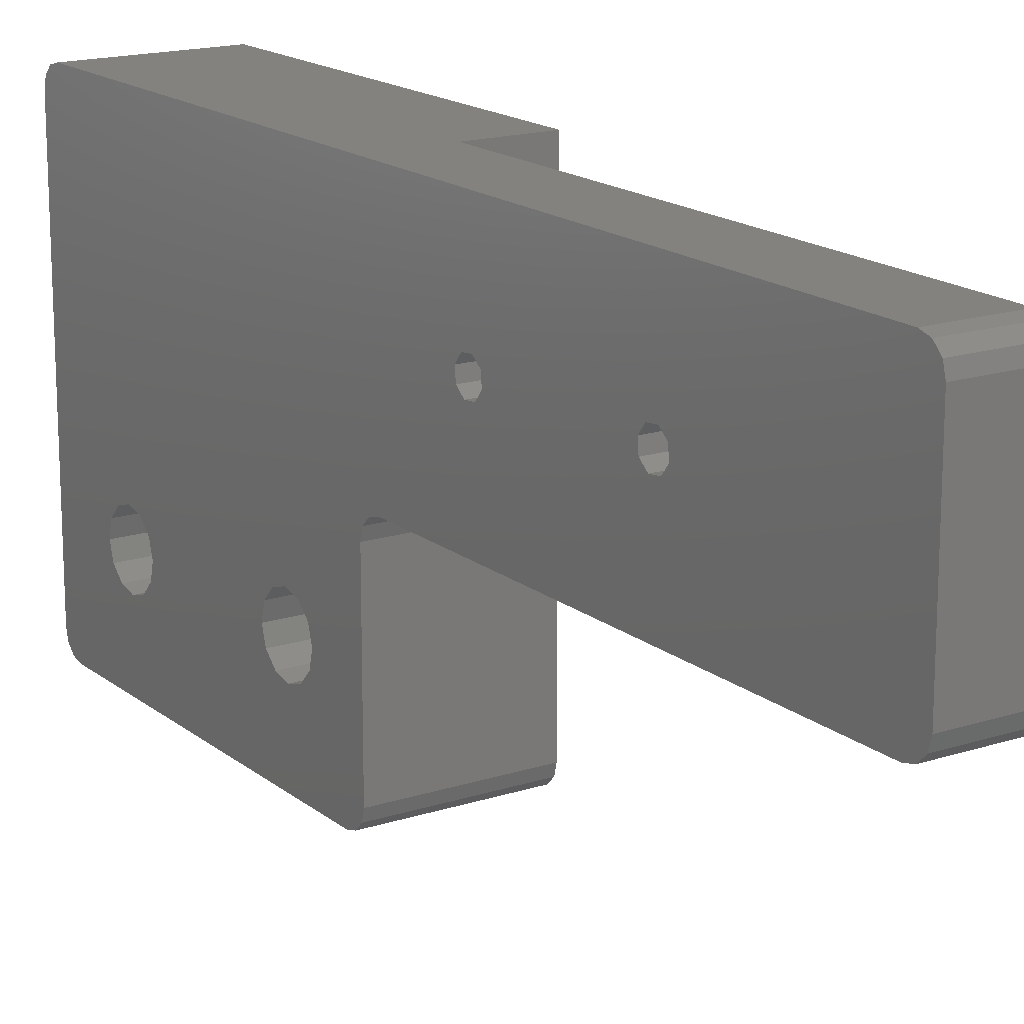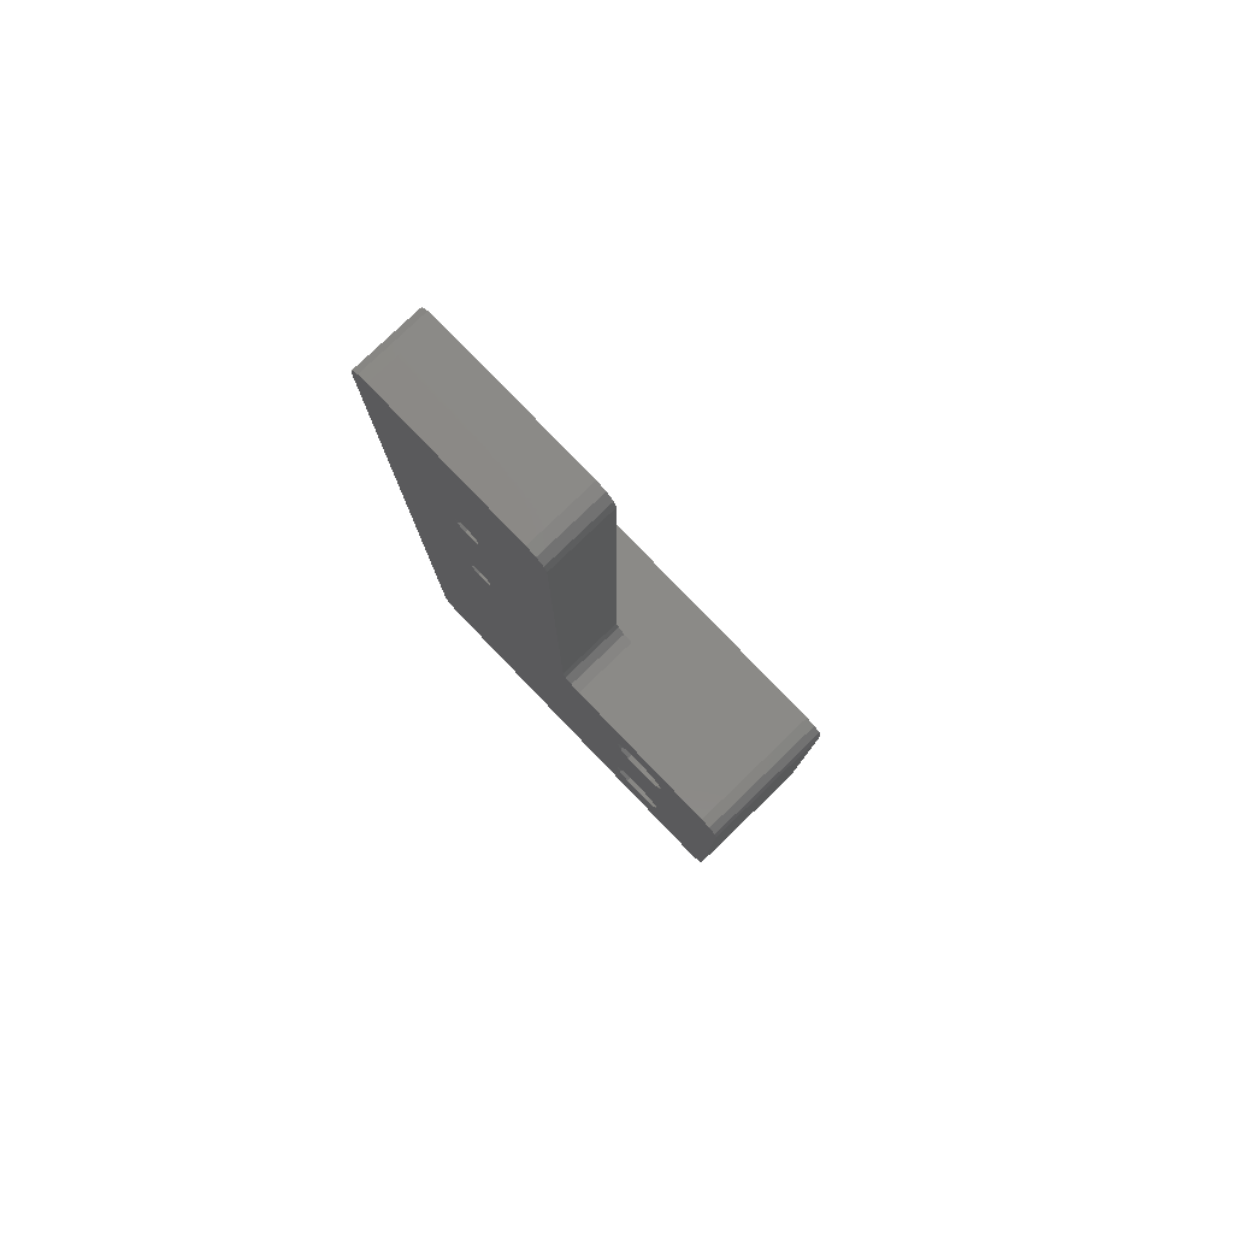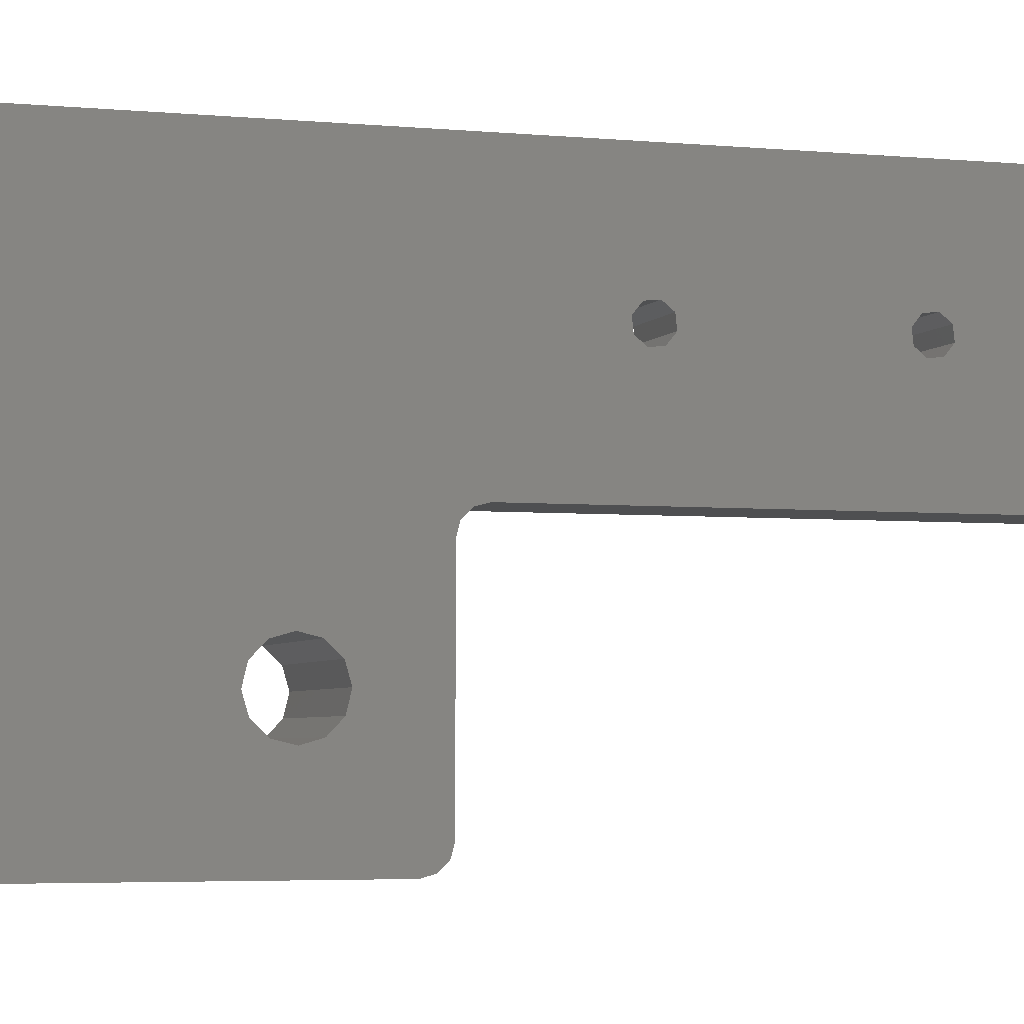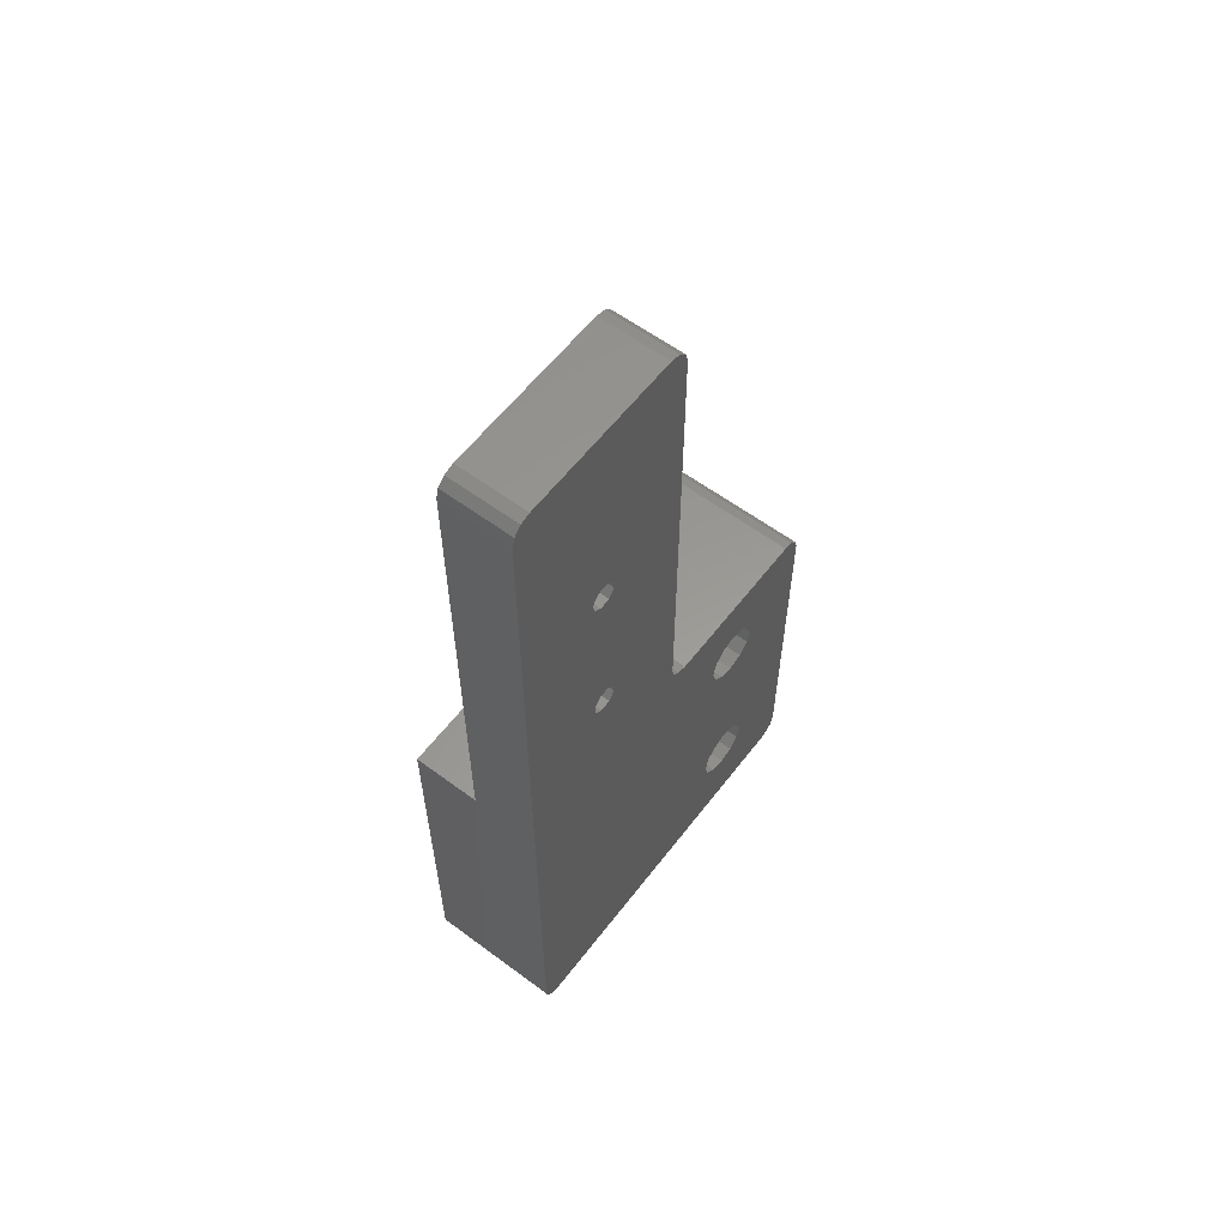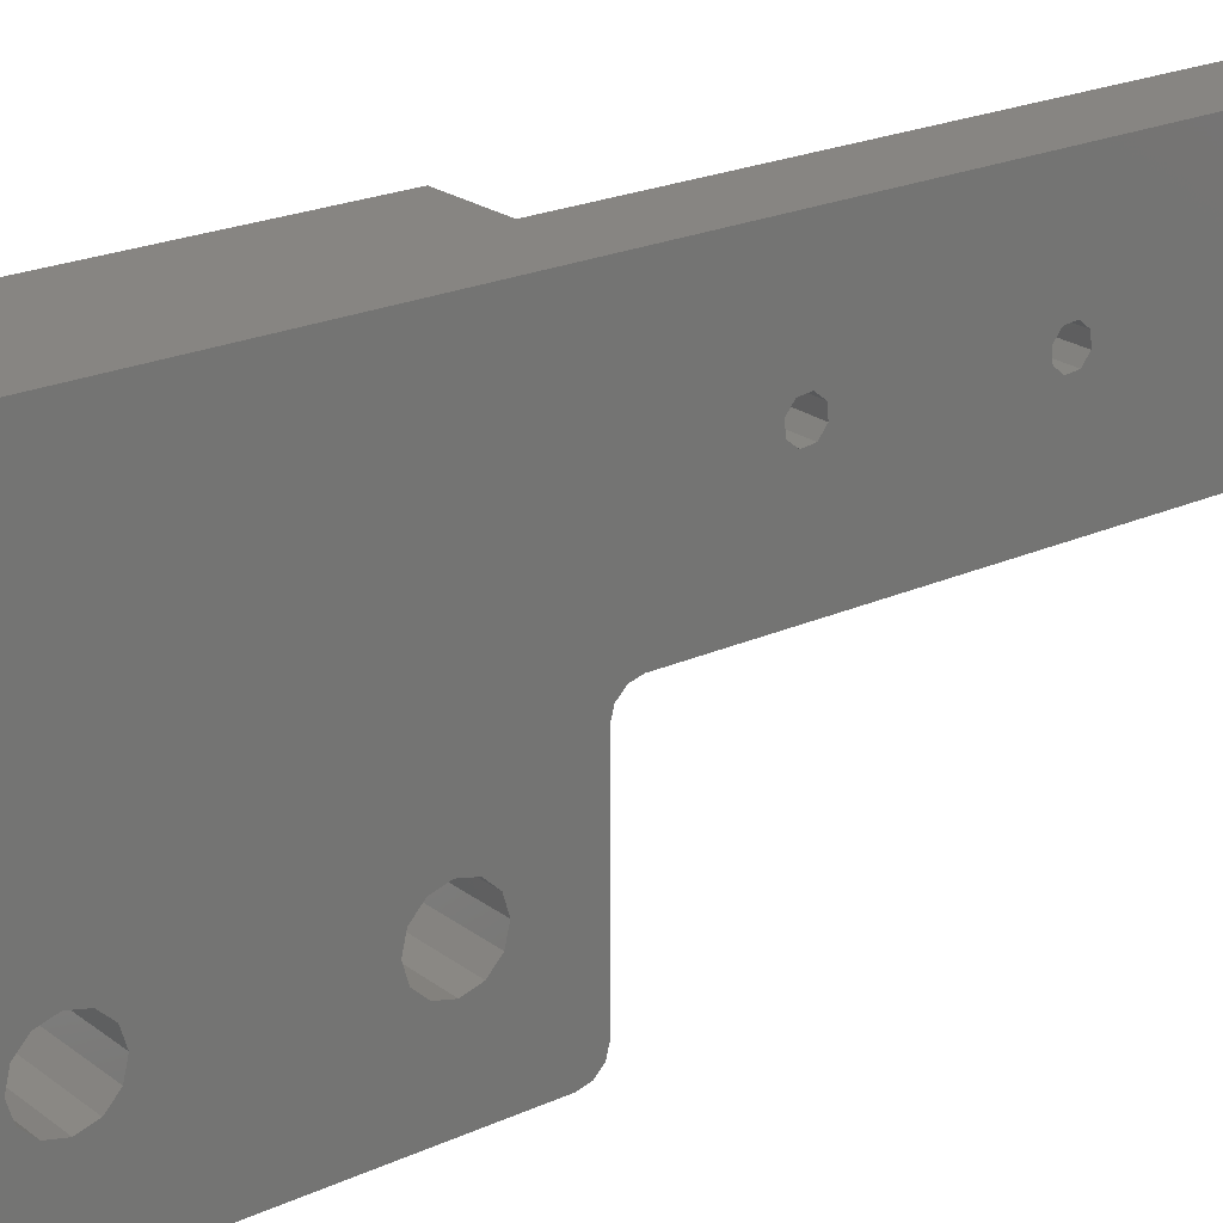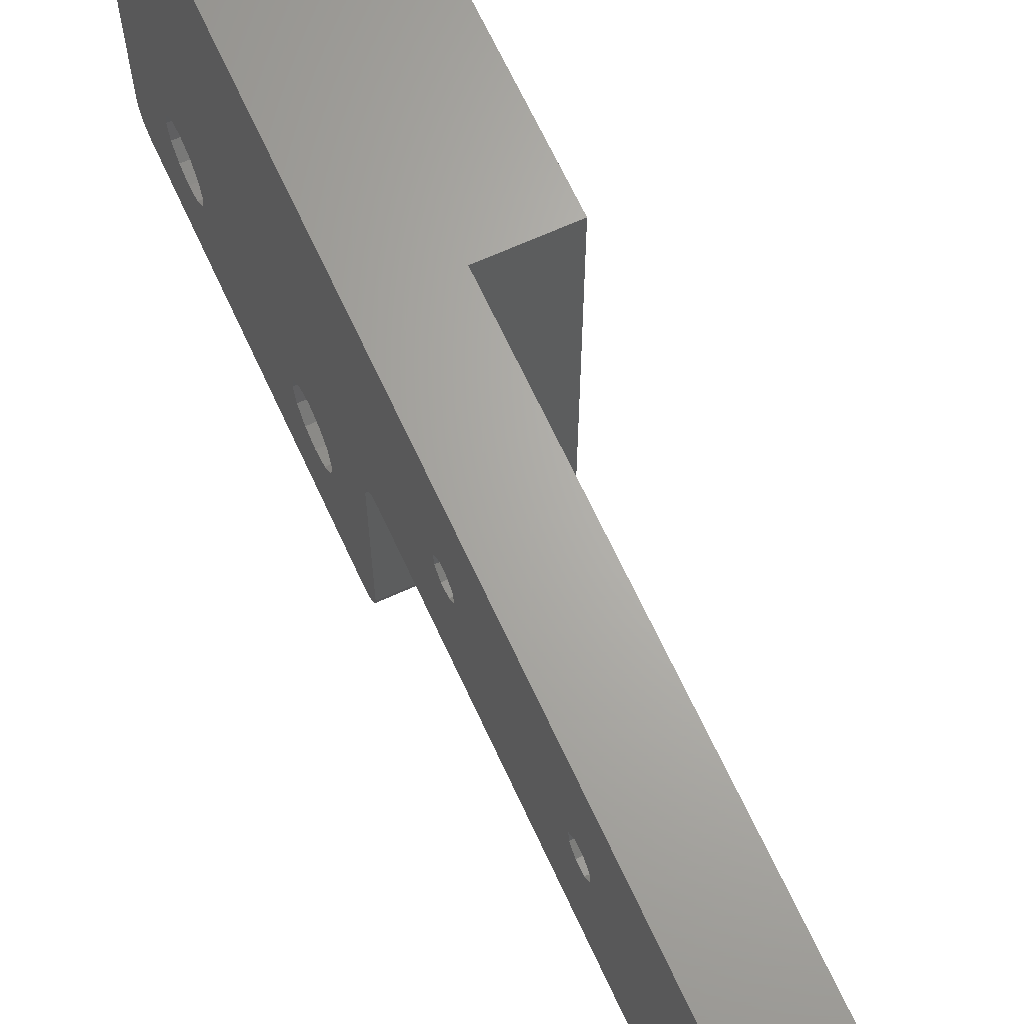
<metadata>
{"format":"stl","ext":"stl","renderer":"f3d","projection":"perspective","resolution":1024,"background":"white","views":[{"elev":16.8,"azim":146.8,"up":"+Z"},{"elev":79.6,"azim":136.1,"up":"+Y"},{"elev":-4.1,"azim":71.9,"up":"+Z"},{"elev":59.2,"azim":37.3,"up":"+Y"},{"elev":22.3,"azim":51.8,"up":"+Z"},{"elev":66.1,"azim":155.4,"up":"+Z"}]}
</metadata>
<code>
# stl→obj: 131 verts, 274 faces
v 0 76.81 45.99
v 0 75.58 46.98
v 0 98.02 45.58
v 0 61 30
v 0 58 60
v 0 73.02 45.58
v 0 73.19 44.01
v 0 74.42 43.02
v 0 75.99 43.19
v 0 98.19 44.01
v 0 99.42 43.02
v 0 101 43.19
v 0 129 30
v 0 102 44.42
v 0 131.6 31.5
v 0 130.5 30.4
v 0 129 60
v 0 130.5 59.6
v 0 131.6 58.5
v 0 132 57
v 0 101.8 45.99
v 0 100.6 46.98
v 0 99.01 46.81
v 0 74.01 46.81
v 0 59.5 29.6
v 0 58.4 28.5
v 0 58 27
v 0 132 33
v 0 76.98 44.42
v 10 58 27
v 10 48.84 17.34
v 10 58 3
v 10 47.16 18.95
v 10 0 57
v 10 1.5 59.6
v 10 0.4019 58.5
v 10 76.81 45.99
v 10 76.98 44.42
v 10 98.19 44.01
v 10 98.02 45.58
v 10 99.01 46.81
v 10 75.58 46.98
v 10 0 3
v 10 0.4019 1.5
v 10 1.5 0.4019
v 10 3 0
v 10 15.11 10.5
v 10 12.84 11.05
v 10 11.16 12.66
v 10 10.5 14.89
v 10 11.05 17.16
v 10 3 60
v 10 14.89 19.5
v 10 17.16 18.95
v 10 42.66 18.84
v 10 44.89 19.5
v 10 58.4 28.5
v 10 59.5 29.6
v 10 73.02 45.58
v 10 74.01 46.81
v 10 100.6 46.98
v 10 129 60
v 10 55 0
v 10 45.11 10.5
v 10 42.84 11.05
v 10 56.5 0.4019
v 10 57.6 1.5
v 10 101 43.19
v 10 99.42 43.02
v 10 61 30
v 10 129 30
v 10 130.5 30.4
v 10 131.6 31.5
v 10 132 33
v 10 12.66 18.84
v 10 49.5 15.11
v 10 48.95 12.84
v 10 47.34 11.16
v 10 132 57
v 10 101.8 45.99
v 10 102 44.42
v 10 131.6 58.5
v 10 130.5 59.6
v 10 75.99 43.19
v 10 74.42 43.02
v 10 73.19 44.01
v 10 41.05 17.16
v 10 18.84 17.34
v 10 40.5 14.89
v 10 19.5 15.11
v 10 41.16 12.66
v 10 18.95 12.84
v 10 17.34 11.16
v -10 58 60
v -10 58 33
v -10 58 3
v -10 48.84 17.34
v -10 47.16 18.95
v -10 0.4019 58.5
v -10 1.5 59.6
v -10 0 57
v -10 0 3
v -10 11.05 17.16
v -10 10.5 14.89
v -10 11.16 12.66
v -10 12.84 11.05
v -10 15.11 10.5
v -10 3 0
v -10 1.5 0.4019
v -10 0.4019 1.5
v -10 3 60
v -10 44.89 19.5
v -10 42.66 18.84
v -10 17.16 18.95
v -10 14.89 19.5
v -10 42.84 11.05
v -10 45.11 10.5
v -10 55 0
v -10 57.6 1.5
v -10 56.5 0.4019
v -10 12.66 18.84
v -10 47.34 11.16
v -10 48.95 12.84
v -10 49.5 15.11
v -10 17.34 11.16
v -10 18.95 12.84
v -10 41.16 12.66
v -10 19.5 15.11
v -10 40.5 14.89
v -10 18.84 17.34
v -10 41.05 17.16
f 1 2 3
f 4 5 6
f 4 6 7
f 4 7 8
f 4 8 9
f 4 9 10
f 4 10 11
f 4 11 12
f 13 4 12
f 13 12 14
f 13 14 15
f 13 15 16
f 17 18 19
f 17 19 20
f 17 20 21
f 17 21 22
f 17 22 5
f 5 22 23
f 5 23 3
f 5 3 2
f 5 2 24
f 5 24 6
f 5 4 25
f 5 25 26
f 5 26 27
f 28 15 20
f 20 15 14
f 20 14 21
f 10 9 3
f 3 9 29
f 3 29 1
f 30 31 32
f 30 33 31
f 34 35 36
f 37 38 39
f 37 39 40
f 37 40 41
f 37 41 42
f 43 44 45
f 43 45 46
f 43 46 47
f 43 47 48
f 43 48 49
f 43 49 50
f 43 50 51
f 52 35 34
f 52 34 53
f 52 53 54
f 52 54 55
f 52 55 56
f 52 56 33
f 52 33 30
f 52 30 57
f 52 57 58
f 52 58 59
f 52 59 60
f 52 60 42
f 52 42 41
f 52 41 61
f 52 61 62
f 46 63 64
f 46 64 65
f 46 65 47
f 64 63 66
f 64 66 67
f 64 67 32
f 68 69 70
f 68 70 71
f 68 71 72
f 68 72 73
f 68 73 74
f 34 43 51
f 34 51 75
f 34 75 53
f 32 31 76
f 32 76 77
f 32 77 78
f 32 78 64
f 74 79 61
f 74 61 80
f 74 80 81
f 74 81 68
f 61 79 82
f 61 82 83
f 61 83 62
f 39 38 69
f 69 38 84
f 69 84 70
f 70 84 85
f 70 85 58
f 58 85 86
f 58 86 59
f 55 54 87
f 87 54 88
f 87 88 89
f 89 88 90
f 89 90 91
f 91 90 92
f 91 92 65
f 65 92 93
f 65 93 47
f 23 40 3
f 3 40 39
f 3 39 10
f 40 23 41
f 41 23 22
f 41 22 61
f 61 22 21
f 61 21 80
f 12 81 14
f 14 81 80
f 14 80 21
f 81 12 68
f 68 12 11
f 68 11 69
f 69 11 10
f 69 10 39
f 24 59 6
f 6 59 86
f 6 86 7
f 59 24 60
f 60 24 2
f 60 2 42
f 42 2 1
f 42 1 37
f 9 38 29
f 29 38 37
f 29 37 1
f 38 9 84
f 84 9 8
f 84 8 85
f 85 8 7
f 85 7 86
f 94 5 95
f 95 5 27
f 95 27 96
f 30 32 27
f 27 32 96
f 97 98 95
f 99 100 101
f 102 103 104
f 102 104 105
f 102 105 106
f 102 106 107
f 102 107 108
f 102 108 109
f 102 109 110
f 111 94 95
f 111 95 98
f 111 98 112
f 111 112 113
f 111 113 114
f 111 114 115
f 111 115 101
f 111 101 100
f 108 107 116
f 108 116 117
f 108 117 118
f 117 96 119
f 117 119 120
f 117 120 118
f 101 115 121
f 101 121 103
f 101 103 102
f 96 117 122
f 96 122 123
f 96 123 124
f 96 124 97
f 96 97 95
f 107 125 116
f 116 125 126
f 116 126 127
f 127 126 128
f 127 128 129
f 129 128 130
f 129 130 131
f 131 130 114
f 131 114 113
f 46 108 63
f 63 108 118
f 96 32 119
f 119 32 67
f 119 67 120
f 120 67 66
f 120 66 118
f 118 66 63
f 70 4 71
f 71 4 13
f 26 30 27
f 30 26 57
f 57 26 25
f 57 25 58
f 58 25 4
f 58 4 70
f 74 28 79
f 79 28 20
f 28 74 15
f 15 74 73
f 15 73 16
f 16 73 72
f 16 72 13
f 13 72 71
f 62 17 52
f 52 17 5
f 52 5 111
f 111 5 94
f 17 62 18
f 18 62 83
f 18 83 19
f 19 83 82
f 19 82 20
f 20 82 79
f 101 34 99
f 99 34 36
f 99 36 100
f 100 36 35
f 100 35 111
f 111 35 52
f 34 101 43
f 43 101 102
f 65 127 91
f 91 127 129
f 91 129 89
f 89 129 131
f 89 131 87
f 127 65 116
f 116 65 64
f 116 64 117
f 117 64 78
f 117 78 122
f 122 78 77
f 122 77 123
f 33 97 31
f 31 97 124
f 31 124 76
f 76 124 123
f 76 123 77
f 97 33 98
f 98 33 56
f 98 56 112
f 112 56 55
f 112 55 113
f 113 55 87
f 113 87 131
f 48 105 49
f 49 105 104
f 49 104 50
f 50 104 103
f 50 103 51
f 105 48 106
f 106 48 47
f 106 47 107
f 107 47 93
f 107 93 125
f 125 93 92
f 125 92 126
f 54 130 88
f 88 130 128
f 88 128 90
f 90 128 126
f 90 126 92
f 130 54 114
f 114 54 53
f 114 53 115
f 115 53 75
f 115 75 121
f 121 75 51
f 121 51 103
f 108 46 109
f 109 46 45
f 109 45 110
f 110 45 44
f 110 44 102
f 102 44 43

</code>
